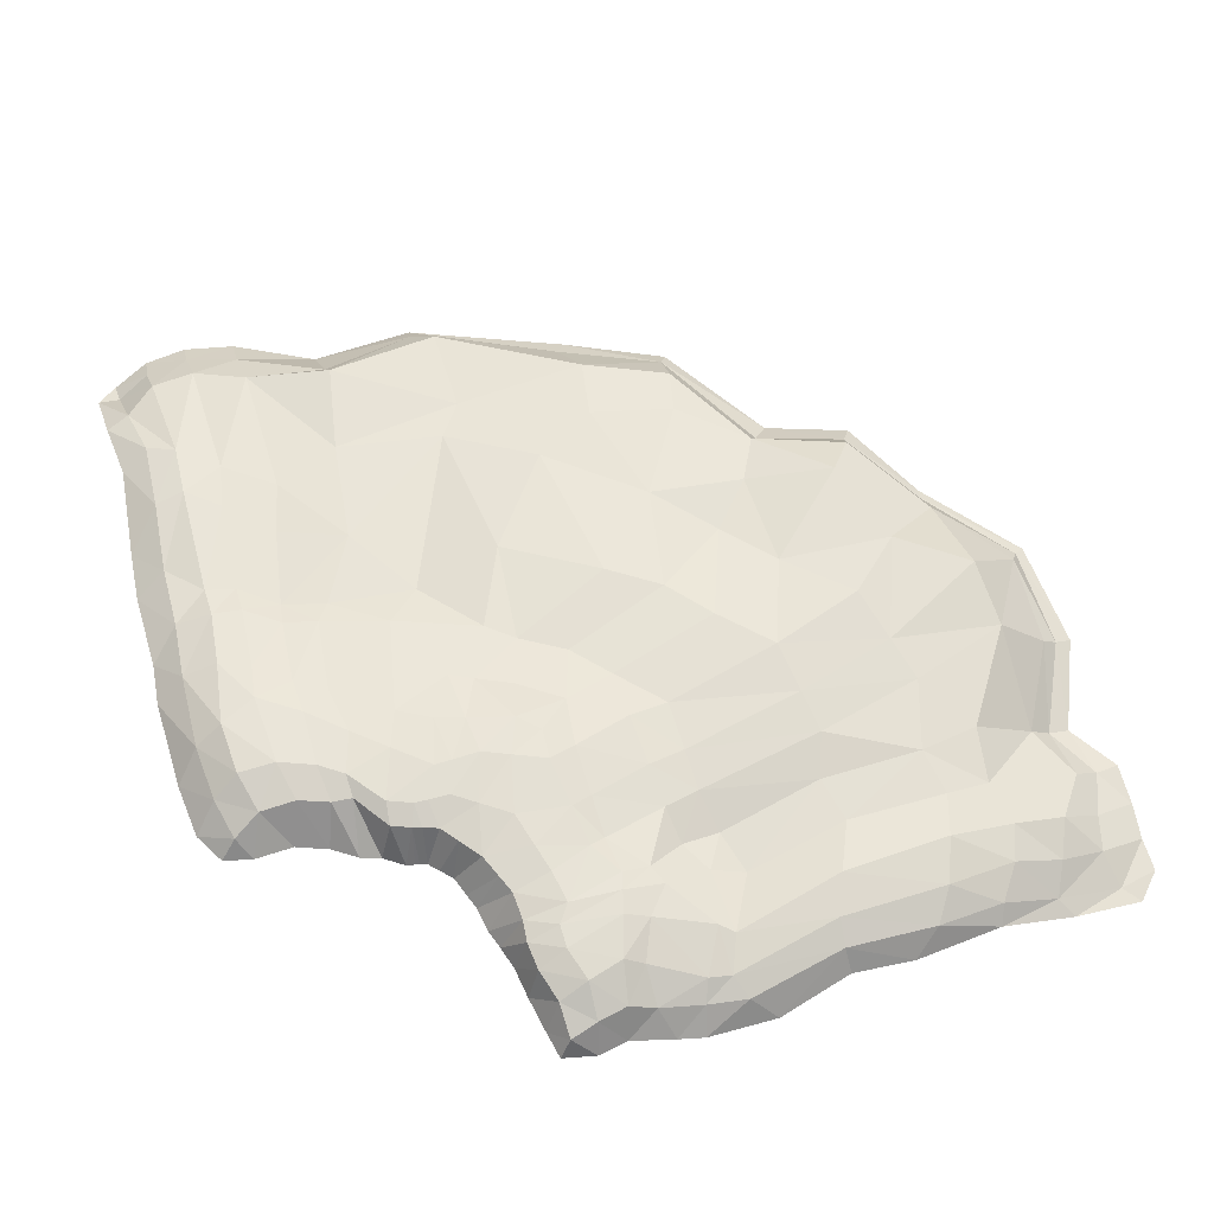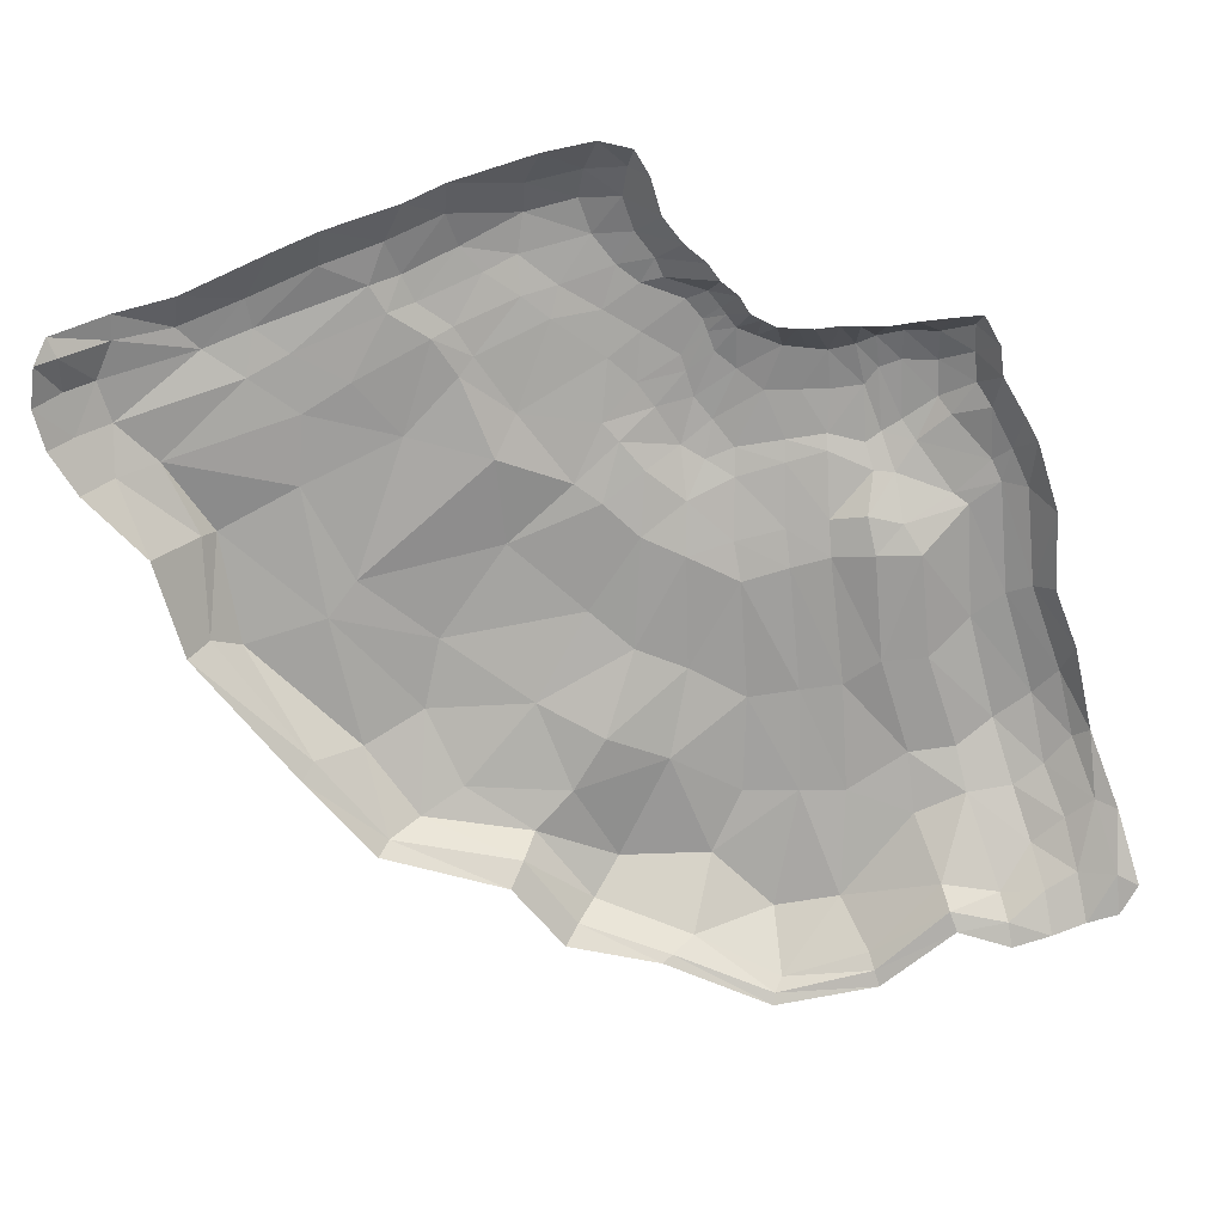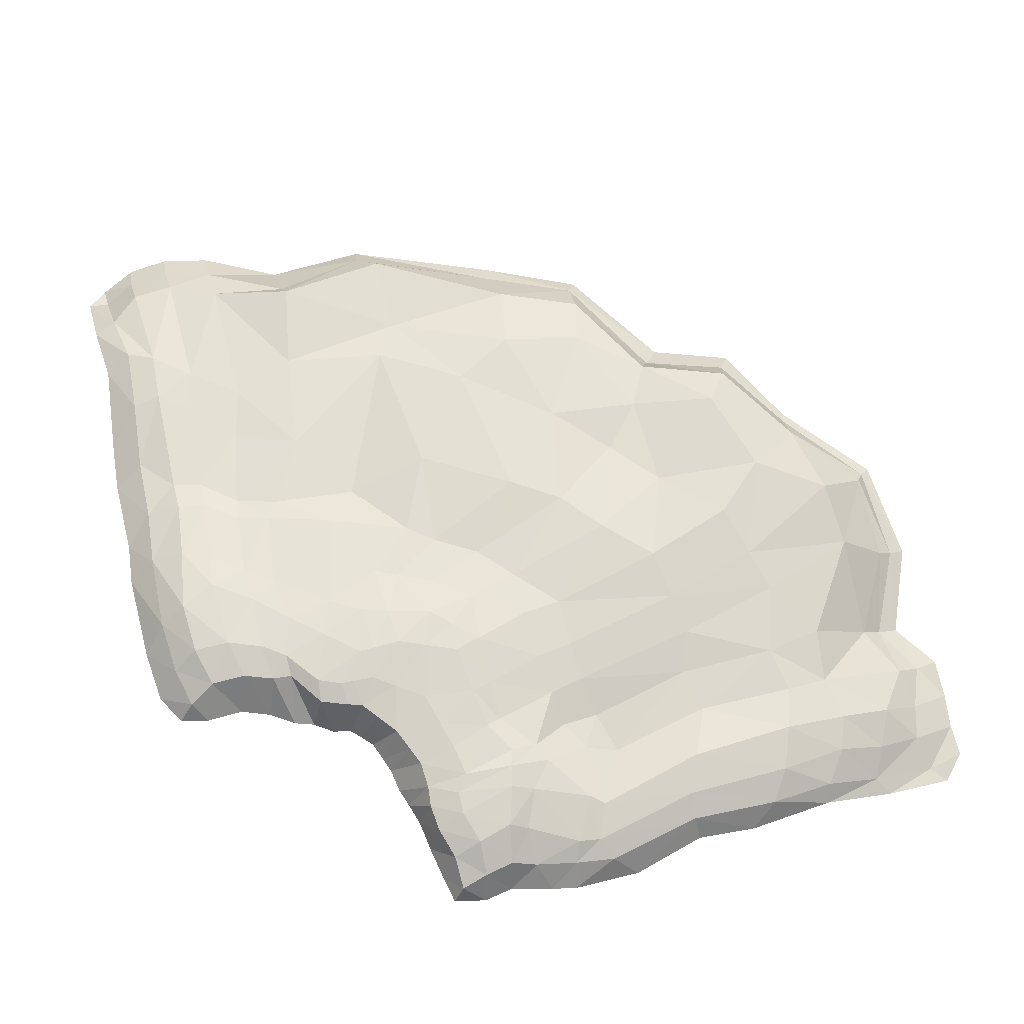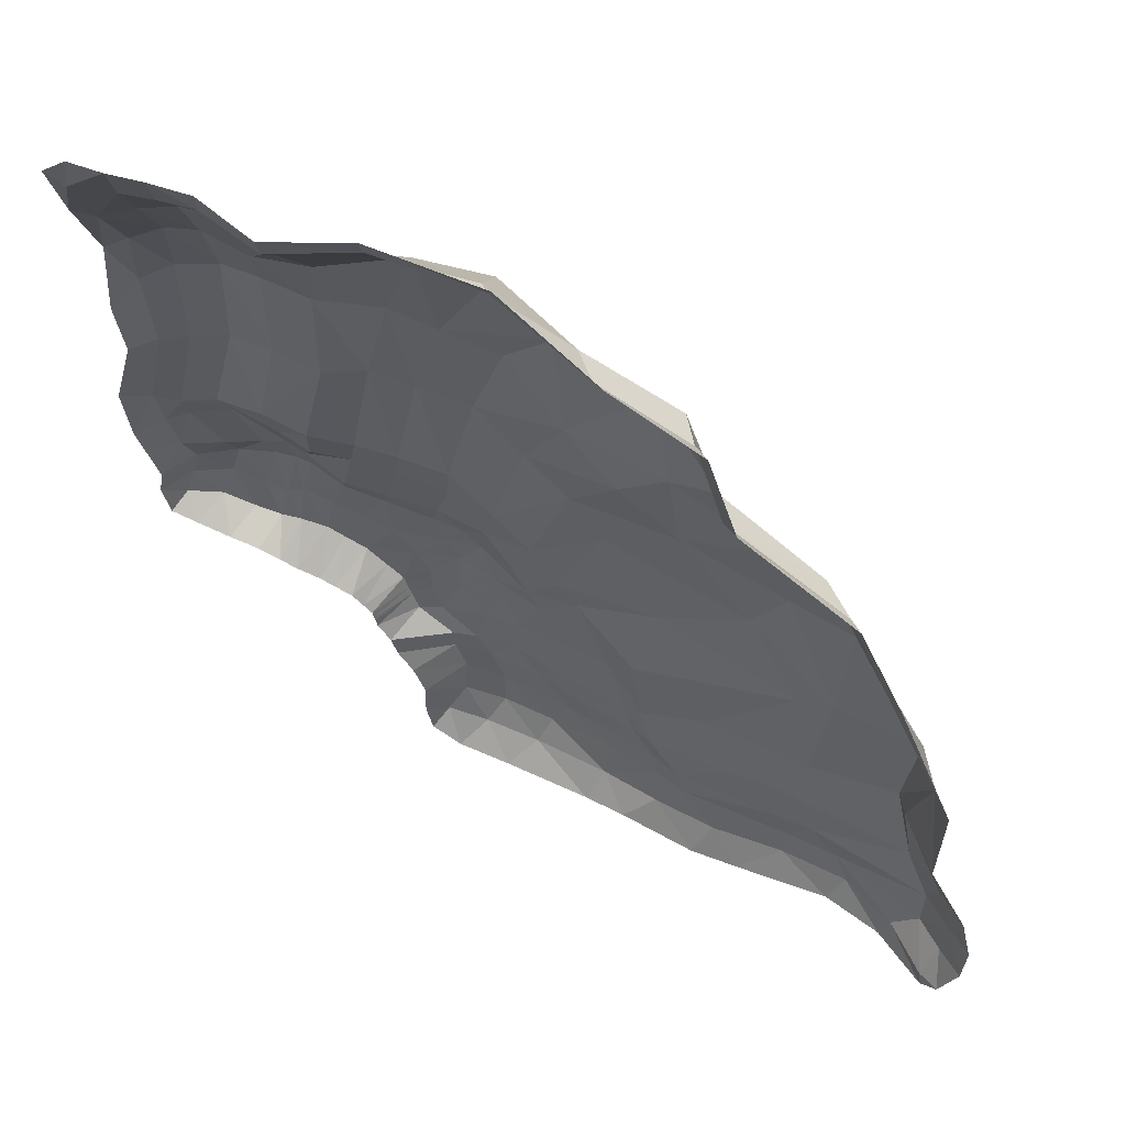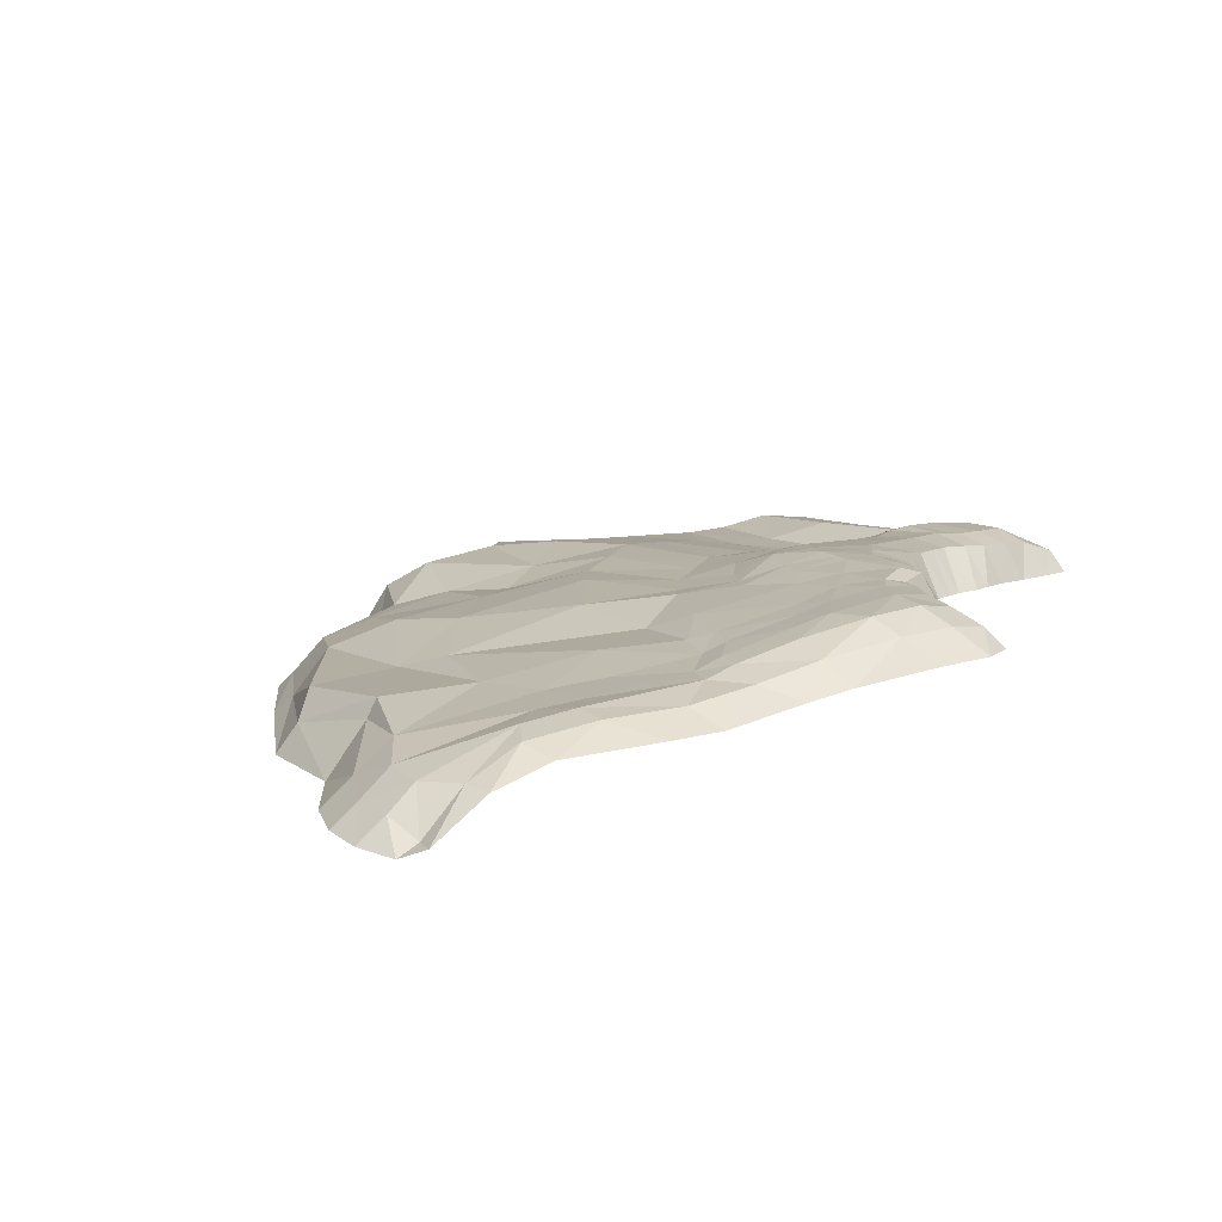
<metadata>
{"format":"obj","ext":"obj","renderer":"f3d","projection":"perspective","resolution":1024,"background":"white","views":[{"elev":67.0,"azim":-106.6,"up":"+Y"},{"elev":-68.1,"azim":-162.3,"up":"+Y"},{"elev":73.5,"azim":-104.0,"up":"+Y"},{"elev":55.6,"azim":21.1,"up":"+Z"},{"elev":11.9,"azim":150.9,"up":"+Y"}]}
</metadata>
<code>
v -601.2 -226.9 1470
v -535 -234.3 1531
v -451.5 -234.3 1529
v -360.5 -234.3 1539
v -256.7 -234.3 1541
v -136.7 -234.3 1457
v 89.98 -234.3 1547
v 592.3 -231.8 1319
v 886.3 -246.8 996.3
v 1277 -248.1 560.9
v 1427 -242.9 176
v 1419 -240.6 -85.14
v 1517 -237.5 -283.3
v 1547 -241.5 -409.5
v 1539 -247.7 -516.4
v 1494 -254.3 -610.4
v 1447 -227.4 -660.9
v -557.7 -216.7 1431
v -466.4 -181.3 1412
v -376.1 -187.6 1435
v -266 -216.2 1479
v -134.6 -218.4 1404
v 89.94 -221.3 1507
v 563.6 -214.4 1311
v 840.6 -195.7 954.6
v 1240 -209.9 533.2
v 1376 -175.1 169.4
v 1314 -121 -70.43
v 1439 -174.4 -283.7
v 1486 -192.9 -411
v 1471 -192.2 -520.2
v 1441 -229 -606.2
v -605.2 -160.3 1284
v -558.2 -133.1 1254
v -475.4 -112.7 1292
v -377.2 -109.8 1334
v -267.6 -166.3 1416
v -132.5 -168.2 1349
v 91.06 -189.4 1469
v 503.9 -146.8 1310
v 802.9 -108.2 925.3
v 1134 -111.9 570.1
v 1323 -111 225.4
v 1286 -78.53 -59.99
v 1343 -107.3 -272
v 1407 -129.2 -401.3
v 1404 -136 -511
v 1335 -131.5 -588.8
v 1312 -138 -649.5
v -595.1 -84.16 1091
v -549 -53.57 1107
v -464.1 -43.67 1165
v -374.7 -46.98 1197
v -258.5 -59.1 1176
v -116.5 -53.83 1195
v 124.5 -78.32 1351
v 406.7 -26.9 1158
v 682.9 -73.67 864.5
v 967.1 -56.9 543.2
v 1106 -92.94 230.2
v 1059 -63.66 -101
v 994.7 -53.88 -267
v 1087 -59.53 -392
v 1164 -55.3 -489.8
v 1198 -72.05 -561.4
v 1162 -97.82 -633.9
v -615.1 -75.62 868.7
v -563.9 -24.18 937.1
v -484.1 3.197 987.2
v -374.8 11.03 1027
v -266 -18.99 1062
v -145.9 -19.93 1042
v 30.95 -24.69 1094
v 283.6 -4.097 1025
v 562.9 -59.79 759.9
v 876.3 -32.91 385
v 1012 -64.76 168
v 789.6 -17.14 -130.9
v 858.7 -35.69 -299.9
v 970.3 -43.56 -412.7
v 1034 -36.82 -496.2
v 1023 -46.75 -571.5
v 920.4 -83.57 -661.8
v -657.7 -58.41 519.3
v -611.3 9.435 459.7
v -553.5 35.84 435.7
v -462.5 45.63 471.7
v -319.4 -6.203 546.8
v -209.3 -5.083 514.9
v -103.4 21.79 495
v 127.1 25.99 491
v 327.4 19.21 301.6
v 442 26.67 122.1
v 599.3 -13.18 -7.126
v 616.9 4.839 -225.3
v 648.6 -1.926 -335
v 726.4 -12.48 -429.4
v 744 -11.62 -504.6
v 836.9 -37.52 -590
v 796 -75.53 -672.9
v -659.4 -29.85 340.6
v -598.6 24.11 357.3
v -546.4 50.03 378.5
v -434.8 56.47 437
v -296.5 17.85 463.3
v -218.2 19.57 418.4
v -125.5 41.71 405.4
v 114.5 46.95 390.7
v 268.7 51.9 150.4
v 332.5 58.83 4.448
v 518.9 28.45 -90.63
v 570.1 22.52 -258
v 591.6 21.56 -342.3
v 656.7 13.01 -428
v 666.9 12.82 -501.7
v 674.7 -10.84 -593.1
v 599.2 -42.53 -670.2
v -646.2 -20.79 275.8
v -579.3 42.93 248.3
v -483.2 83.95 249.2
v -383.7 92.91 291
v -313.1 75.34 348.2
v -263.1 72.48 326.3
v -169.5 78.37 245.9
v 66.37 83.51 243.4
v 169.8 97.88 127.6
v 224.5 91.9 -58.09
v 271.9 82.77 -140.5
v 370.5 68.28 -277.9
v 420.4 63.66 -353.7
v 486.9 58.4 -438.2
v 520.8 52.73 -515.7
v 521.8 25.73 -604.6
v 489.2 -22.3 -680.8
v -620.8 -6.878 166
v -561.4 68.25 184.1
v -463.9 107.5 201.8
v -364.8 111 232.9
v -308.5 107.2 246.3
v -263.8 96.15 257.8
v -181.7 94.66 207.2
v 45.48 103 174.8
v 103.5 114.6 24.63
v 102.9 113.3 -87.02
v 177.1 102.9 -173.8
v 248.4 94.05 -256.4
v 329.1 85.41 -347.6
v 397.8 83.38 -449.3
v 354 88.02 -540.1
v 326 54.61 -611.7
v 263.8 -2.666 -677.6
v -634.4 -3.305 90.96
v -576.4 67.73 108.3
v -488.7 106 112.6
v -404 109.8 86.13
v -345.9 108 86.78
v -301.1 108.4 118.8
v -218.8 105.7 103.5
v -64.17 109.8 59.08
v 22.03 113.9 -69.86
v 26.32 113 -156.4
v 50.28 110.9 -216.5
v 142.7 105.5 -289.2
v 183.9 104.3 -349.1
v 217.1 105 -437.4
v 219.9 97.39 -531.7
v 184.4 59.31 -600.4
v 129.7 1.2e-05 -663.8
v -616.8 1.2e-05 7.719
v -594.5 51.66 38.78
v -510.5 79.58 36.91
v -429.5 88.48 11.82
v -360.9 90.92 4.401
v -308.3 92.92 9.49
v -240.3 96.21 5.055
v -138.8 98.68 -38.74
v -45.05 97.88 -115
v -24.67 97.04 -175.6
v -6.658 95.51 -223.3
v 84.76 92.73 -288
v 89.76 91.9 -338.7
v 117.1 91.56 -415.2
v 119 79.17 -506.6
v 83.22 44.98 -577.1
v 54.71 1.2e-05 -619.5
v -550.5 1.2e-05 -7.017
v -462.2 1.2e-05 -24.4
v -386.2 1.2e-05 -35.91
v -330.8 1.2e-05 -53.8
v -284.9 1.2e-05 -70.04
v -224.8 1.2e-05 -80.91
v -140.9 0 -112.3
v -90.09 1.2e-05 -162
v -82.48 1.2e-05 -190.4
v -78.42 1.2e-05 -211.1
v -45.58 1.2e-05 -260.4
v -29 1.2e-05 -310.9
v 10.49 1.2e-05 -371.7
v 39.78 1.2e-05 -449.8
v 37.61 1.2e-05 -547.1
v 360.8 -233.1 1520
v 347.8 -219.1 1494
v 321.4 -184.7 1473
v 295.7 -54.68 1339
v 145.3 -15.32 1063
v 0.9487 27.92 493.2
v -16.84 48.41 398.8
v -62.73 81.75 244.7
v -78.86 98.29 192.5
v -148.8 107.5 83.41
v -194.4 97.33 -14.78
v -186.8 1.2e-05 -95.11
v 809.7 -230.5 1199
v 767.7 -185.8 1170
v 720.5 -103.9 1153
v 633.5 -40.5 1087
v 429.9 -31.78 871.8
v 236.3 23.34 385.7
v 194.8 55.81 257.9
v 123 93.38 179.4
v 77 110.6 91.8
v -16.52 112 -12.2
v -86.97 98.24 -80.88
v -112.8 1.2e-05 -139.7
v 1168 -254.5 809.6
v 1135 -215.2 788.5
v 1057 -138 785.4
v 935.3 -96.95 758.4
v 702.1 -41.62 619.9
v 390.6 21.24 190.6
v 306.1 56.25 61.87
v 200.6 94.57 14.55
v 102.9 113.6 -44.05
v 24.39 113.3 -123.1
v -32.51 97.37 -152.3
v -85.41 1.2e-05 -179.5
v 644.7 6.165 212.8
v 509.6 13.01 445.4
v 429.9 5.301 574.3
v 318.7 15.52 668.3
v 201 17.02 789.6
v 69.56 9.939 807.3
v -39.19 1.523 822
v -148.1 -13.8 784.5
v -262.6 -11.89 811.4
v -390.7 30.55 753.9
v -489.7 21.61 716
v -557.1 -3.477 707.7
v -605.6 -58.72 711.5
f 1 2 18
f 2 3 18
f 18 3 19
f 4 20 3
f 3 20 19
f 5 21 4
f 4 21 20
f 5 6 21
f 21 6 22
f 7 23 6
f 6 23 22
f 201 202 7
f 7 202 23
f 213 214 8
f 8 214 24
f 225 226 9
f 9 226 25
f 10 11 26
f 26 11 27
f 11 12 27
f 27 12 28
f 13 29 12
f 12 29 28
f 14 30 13
f 13 30 29
f 14 15 30
f 30 15 31
f 15 16 31
f 31 16 32
f 16 17 32
f 1 18 33
f 33 18 34
f 18 19 34
f 34 19 35
f 20 36 19
f 19 36 35
f 21 37 20
f 20 37 36
f 21 22 37
f 37 22 38
f 23 39 22
f 22 39 38
f 202 203 23
f 23 203 39
f 214 215 24
f 24 215 40
f 226 227 25
f 25 227 41
f 27 43 26
f 26 43 42
f 28 44 27
f 27 44 43
f 29 45 28
f 28 45 44
f 30 46 29
f 29 46 45
f 31 47 30
f 30 47 46
f 31 32 47
f 47 32 48
f 32 17 48
f 48 17 49
f 33 34 50
f 50 34 51
f 35 52 34
f 34 52 51
f 36 53 35
f 35 53 52
f 37 54 36
f 36 54 53
f 37 38 54
f 54 38 55
f 39 56 38
f 38 56 55
f 39 203 56
f 56 203 204
f 215 216 40
f 40 216 57
f 227 228 41
f 41 228 58
f 43 60 42
f 42 60 59
f 43 44 60
f 60 44 61
f 44 45 61
f 61 45 62
f 46 63 45
f 45 63 62
f 47 64 46
f 46 64 63
f 47 48 64
f 64 48 65
f 48 49 65
f 65 49 66
f 51 68 50
f 50 68 67
f 52 69 51
f 51 69 68
f 53 70 52
f 52 70 69
f 54 71 53
f 53 71 70
f 55 72 54
f 54 72 71
f 56 73 55
f 55 73 72
f 204 205 56
f 56 205 73
f 216 217 57
f 57 217 74
f 228 229 58
f 58 229 75
f 59 60 76
f 76 60 77
f 60 61 77
f 77 61 78
f 61 62 78
f 78 62 79
f 63 80 62
f 62 80 79
f 64 81 63
f 63 81 80
f 65 82 64
f 64 82 81
f 65 66 82
f 82 66 83
f 68 248 67
f 67 248 249
f 69 247 68
f 68 247 248
f 70 246 69
f 69 246 247
f 71 245 70
f 70 245 246
f 244 245 72
f 72 245 71
f 73 243 72
f 72 243 244
f 205 242 73
f 73 242 243
f 240 241 217
f 217 241 74
f 238 239 229
f 229 239 75
f 94 237 77
f 77 237 76
f 77 78 94
f 94 78 95
f 79 96 78
f 78 96 95
f 80 97 79
f 79 97 96
f 81 98 80
f 80 98 97
f 82 99 81
f 81 99 98
f 82 83 99
f 99 83 100
f 102 101 85
f 85 101 84
f 103 102 86
f 86 102 85
f 87 104 86
f 86 104 103
f 88 105 87
f 87 105 104
f 106 105 89
f 89 105 88
f 107 106 90
f 90 106 89
f 206 207 90
f 90 207 107
f 219 108 218
f 218 108 91
f 231 109 230
f 230 109 92
f 94 111 93
f 93 111 110
f 112 111 95
f 95 111 94
f 113 112 96
f 96 112 95
f 97 114 96
f 96 114 113
f 98 115 97
f 97 115 114
f 99 116 98
f 98 116 115
f 117 116 100
f 100 116 99
f 119 118 102
f 102 118 101
f 120 119 103
f 103 119 102
f 104 121 103
f 103 121 120
f 105 122 104
f 104 122 121
f 123 122 106
f 106 122 105
f 124 123 107
f 107 123 106
f 207 208 107
f 107 208 124
f 220 125 219
f 219 125 108
f 232 126 231
f 231 126 109
f 111 128 110
f 110 128 127
f 112 129 111
f 111 129 128
f 113 130 112
f 112 130 129
f 114 131 113
f 113 131 130
f 115 132 114
f 114 132 131
f 116 133 115
f 115 133 132
f 134 133 117
f 117 133 116
f 136 135 119
f 119 135 118
f 137 136 120
f 120 136 119
f 138 137 121
f 121 137 120
f 122 139 121
f 121 139 138
f 140 139 123
f 123 139 122
f 141 140 124
f 124 140 123
f 208 209 124
f 124 209 141
f 221 142 220
f 220 142 125
f 233 143 232
f 232 143 126
f 128 145 127
f 127 145 144
f 129 146 128
f 128 146 145
f 130 147 129
f 129 147 146
f 131 148 130
f 130 148 147
f 149 148 132
f 132 148 131
f 150 149 133
f 133 149 132
f 151 150 134
f 134 150 133
f 136 153 135
f 135 153 152
f 137 154 136
f 136 154 153
f 138 155 137
f 137 155 154
f 139 156 138
f 138 156 155
f 140 157 139
f 139 157 156
f 140 141 157
f 157 141 158
f 209 210 141
f 141 210 158
f 142 221 159
f 159 221 222
f 143 233 160
f 160 233 234
f 145 162 144
f 144 162 161
f 146 163 145
f 145 163 162
f 147 164 146
f 146 164 163
f 148 165 147
f 147 165 164
f 148 149 165
f 165 149 166
f 149 150 166
f 166 150 167
f 150 151 167
f 167 151 168
f 153 170 152
f 152 170 169
f 154 171 153
f 153 171 170
f 155 172 154
f 154 172 171
f 156 173 155
f 155 173 172
f 157 174 156
f 156 174 173
f 158 175 157
f 157 175 174
f 211 175 210
f 210 175 158
f 223 176 222
f 222 176 159
f 235 177 234
f 234 177 160
f 162 179 161
f 161 179 178
f 163 180 162
f 162 180 179
f 164 181 163
f 163 181 180
f 165 182 164
f 164 182 181
f 166 183 165
f 165 183 182
f 184 183 167
f 167 183 166
f 185 184 168
f 168 184 167
f 169 170 186
f 170 171 186
f 186 171 187
f 171 172 187
f 187 172 188
f 172 173 188
f 188 173 189
f 173 174 189
f 189 174 190
f 174 175 190
f 190 175 191
f 175 211 191
f 191 211 212
f 176 223 192
f 192 223 224
f 177 235 193
f 193 235 236
f 179 195 178
f 178 195 194
f 180 196 179
f 179 196 195
f 181 197 180
f 180 197 196
f 182 198 181
f 181 198 197
f 183 199 182
f 182 199 198
f 184 200 183
f 183 200 199
f 184 185 200
f 8 24 201
f 201 24 202
f 203 202 40
f 40 202 24
f 203 40 204
f 204 40 57
f 204 57 205
f 205 57 74
f 74 241 205
f 205 241 242
f 91 108 206
f 206 108 207
f 108 125 207
f 207 125 208
f 125 142 208
f 208 142 209
f 210 209 159
f 159 209 142
f 159 176 210
f 210 176 211
f 211 176 212
f 212 176 192
f 213 9 214
f 214 9 25
f 214 25 215
f 215 25 41
f 215 41 216
f 216 41 58
f 216 58 217
f 217 58 75
f 239 240 75
f 75 240 217
f 109 219 92
f 92 219 218
f 109 126 219
f 219 126 220
f 143 221 126
f 126 221 220
f 221 143 222
f 222 143 160
f 160 177 222
f 222 177 223
f 223 177 224
f 224 177 193
f 225 10 226
f 226 10 26
f 227 226 42
f 42 226 26
f 228 227 59
f 59 227 42
f 228 59 229
f 229 59 76
f 237 238 76
f 76 238 229
f 110 231 93
f 93 231 230
f 127 232 110
f 110 232 231
f 144 233 127
f 127 233 232
f 233 144 234
f 234 144 161
f 178 235 161
f 161 235 234
f 235 178 236
f 236 178 194
f 237 94 93
f 238 237 230
f 230 237 93
f 239 238 92
f 92 238 230
f 240 239 218
f 218 239 92
f 241 240 91
f 91 240 218
f 241 91 242
f 242 91 206
f 242 206 243
f 243 206 90
f 243 90 244
f 244 90 89
f 245 244 88
f 88 244 89
f 245 88 246
f 246 88 87
f 246 87 247
f 247 87 86
f 247 86 248
f 248 86 85
f 249 248 84
f 84 248 85

</code>
